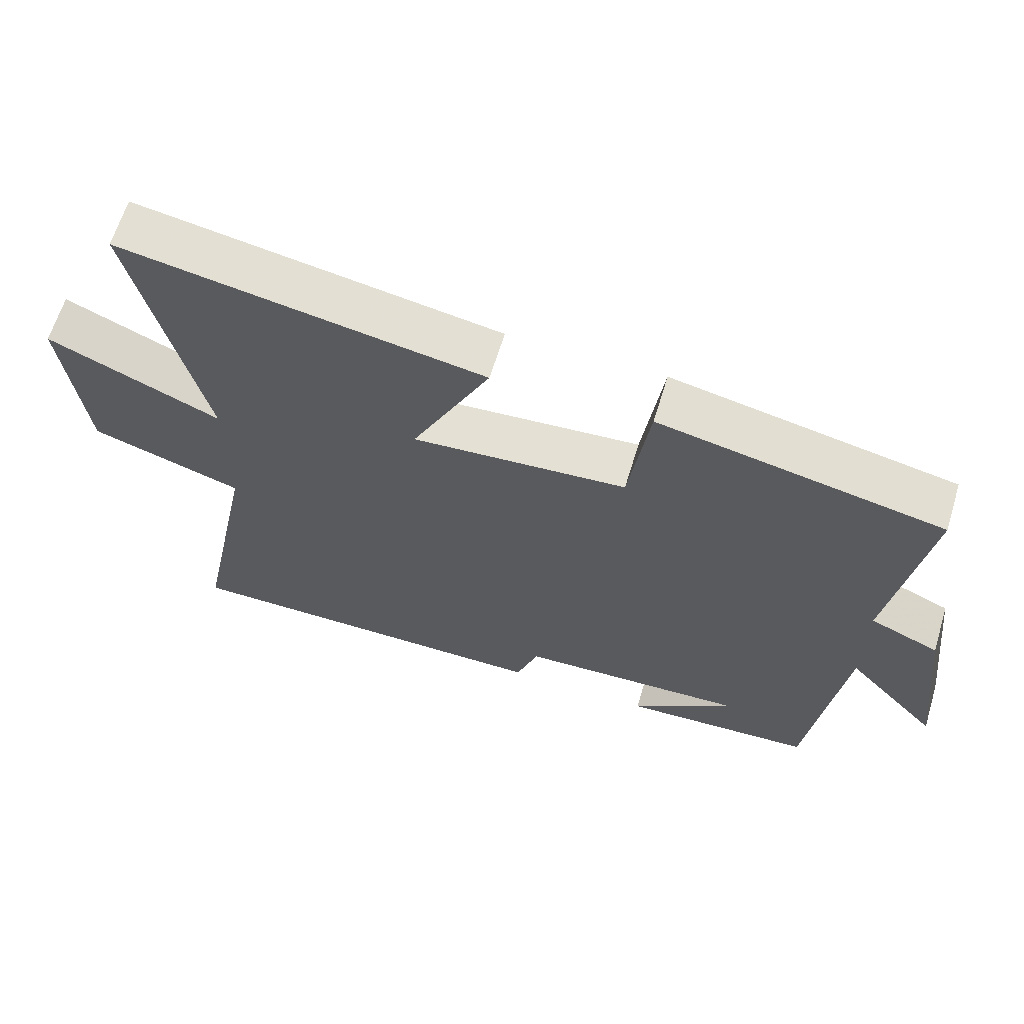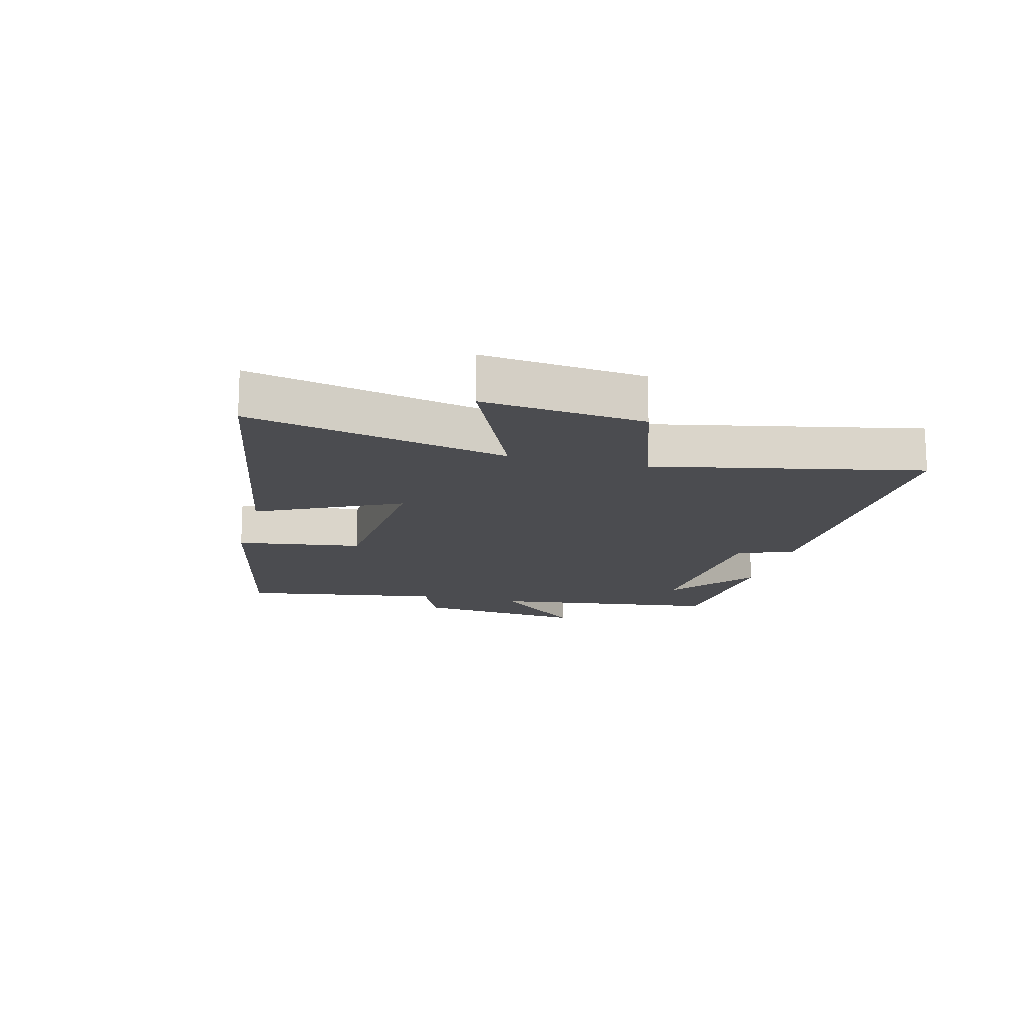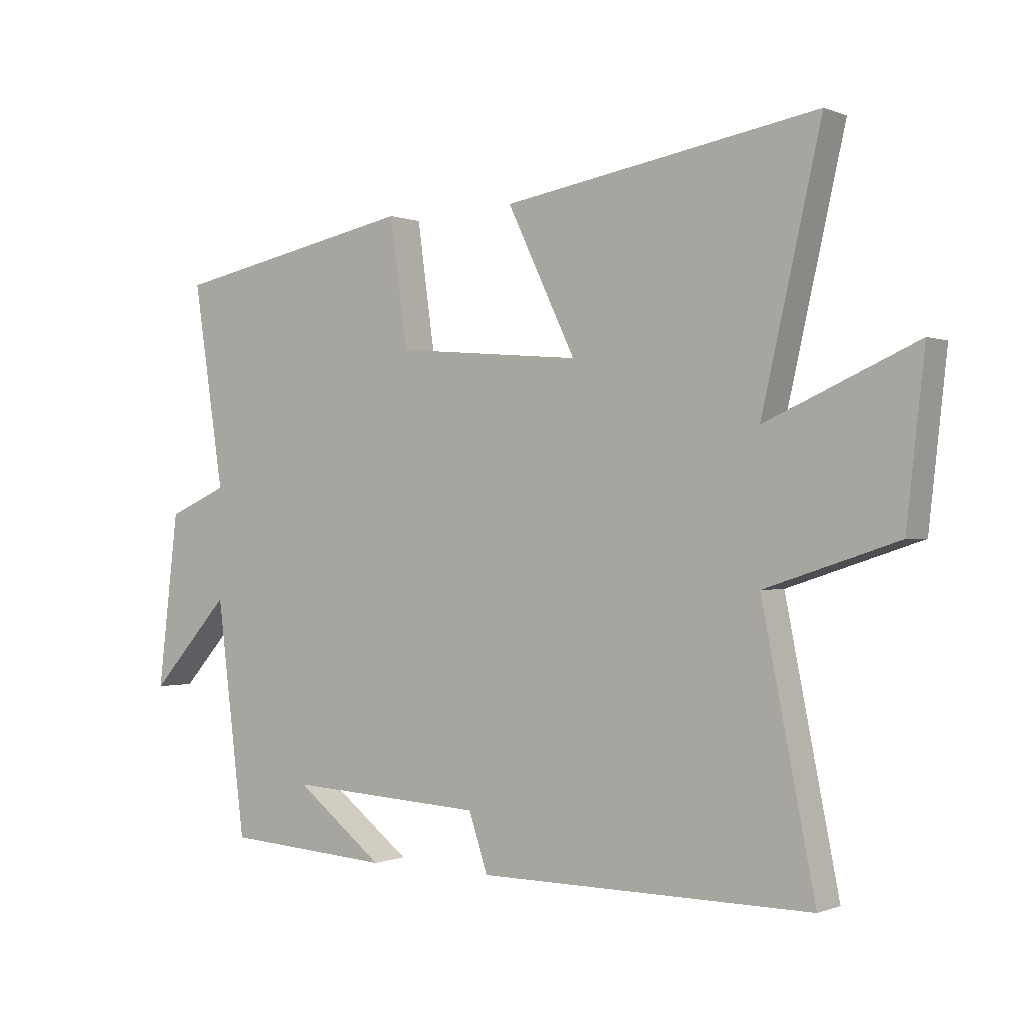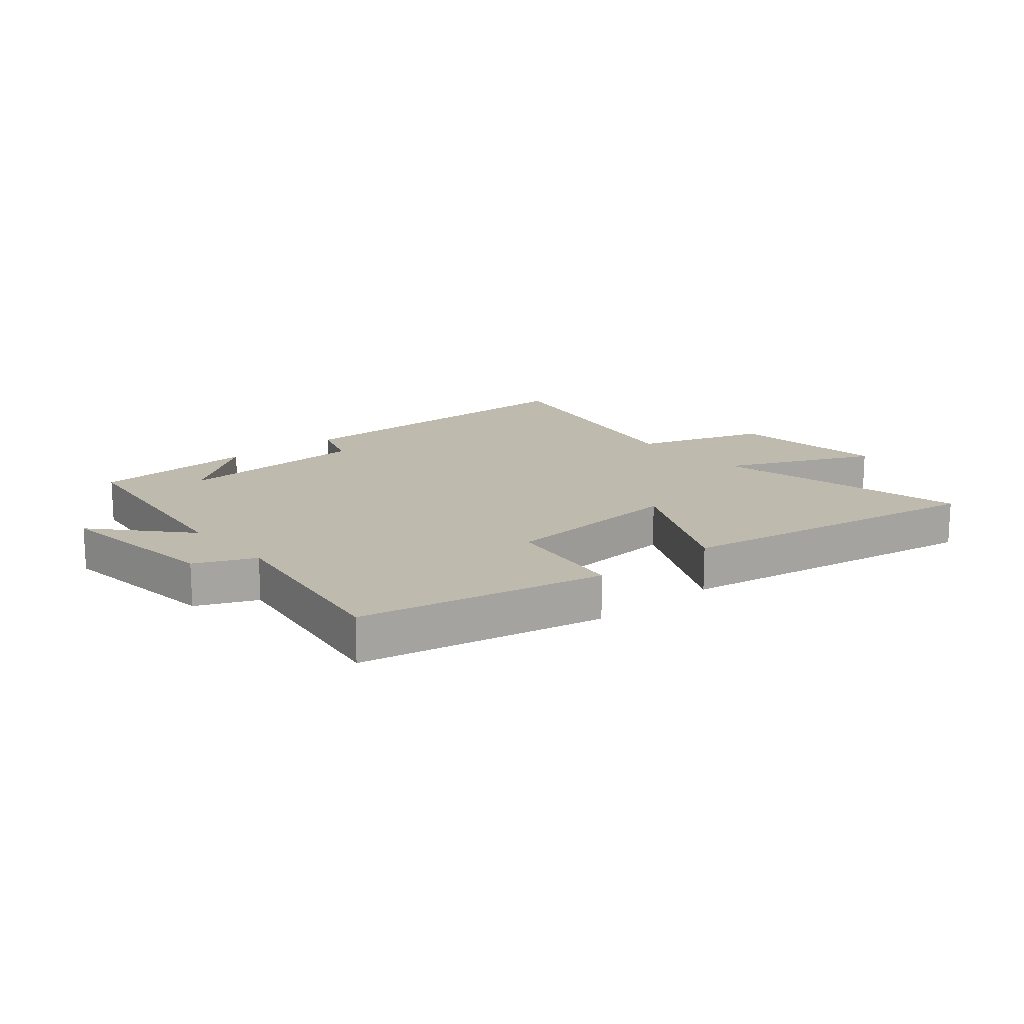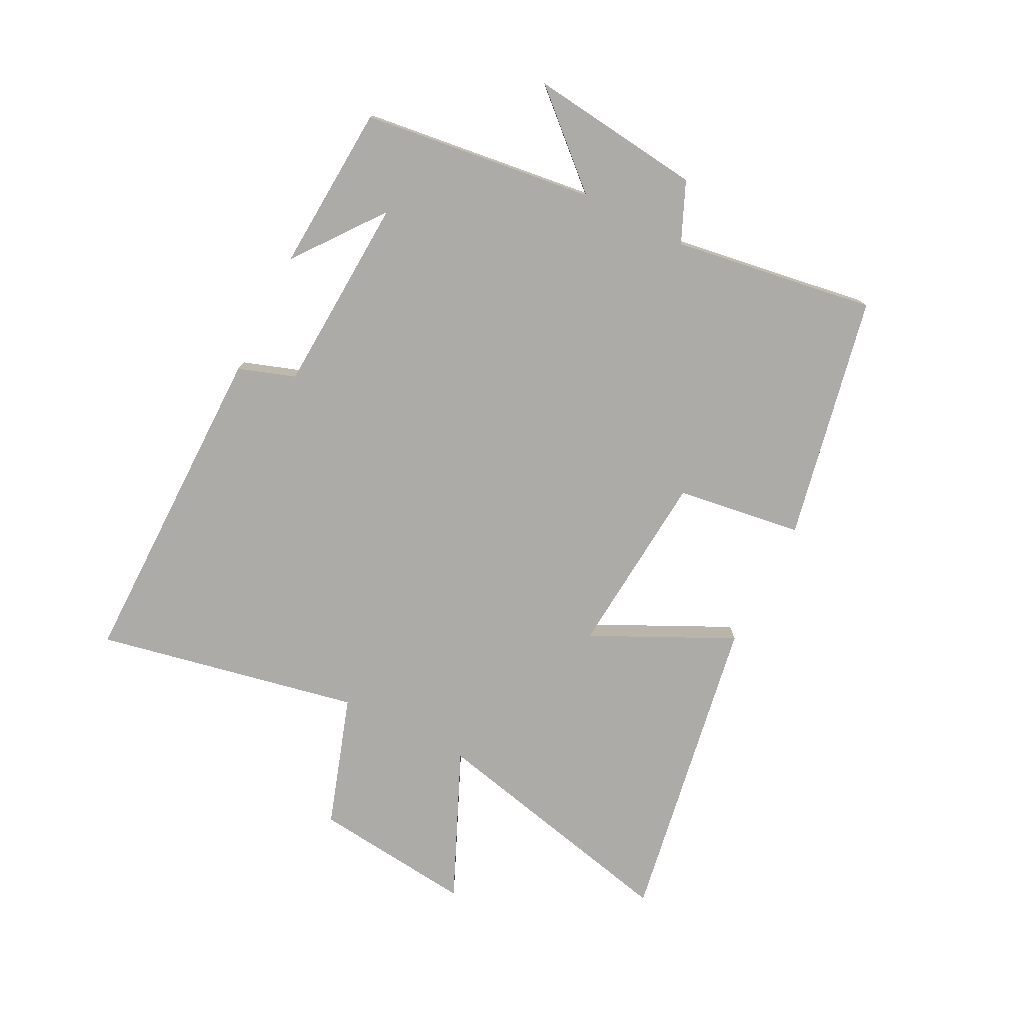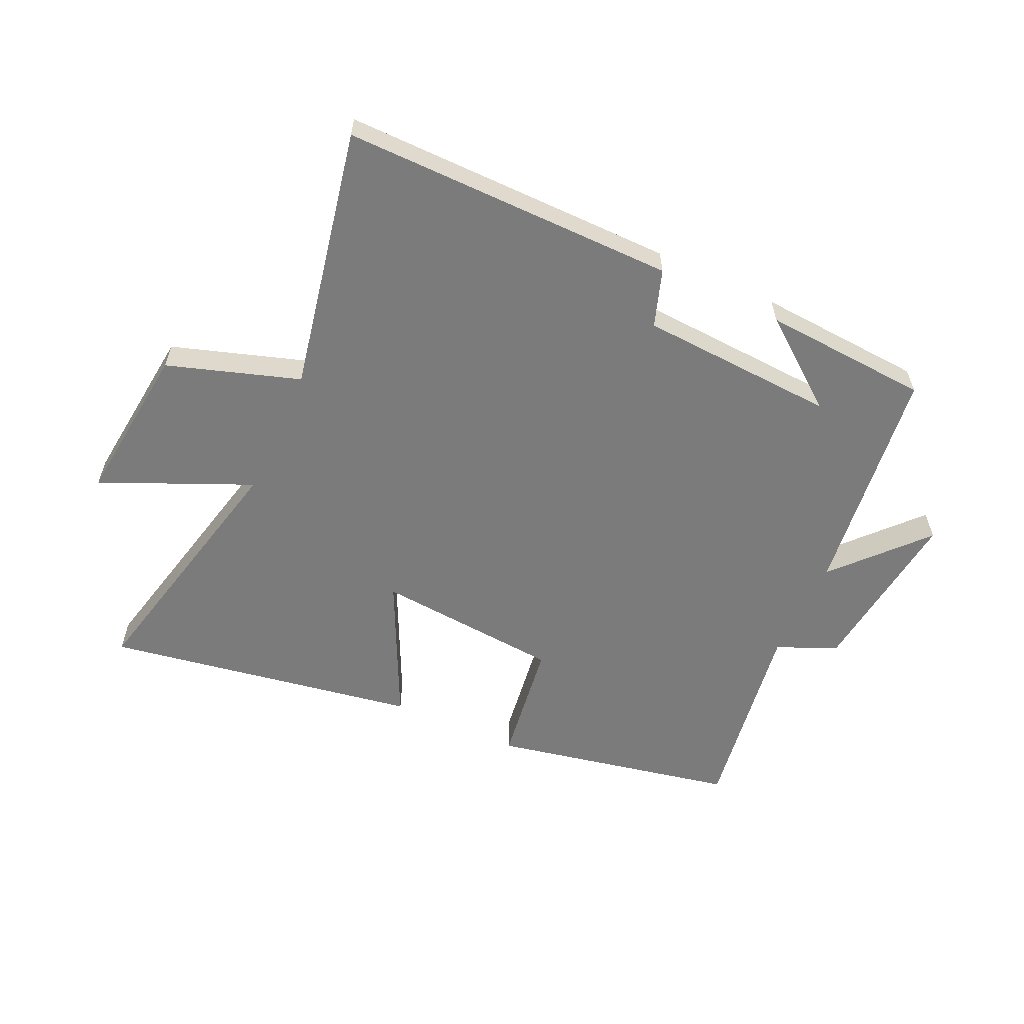
<metadata>
{"format":"obj","ext":"obj","renderer":"f3d","projection":"perspective","resolution":1024,"background":"white","views":[{"elev":63.9,"azim":-163.1,"up":"+Z"},{"elev":-15.2,"azim":75.8,"up":"+Y"},{"elev":-0.4,"azim":35.1,"up":"+Z"},{"elev":15.8,"azim":-40.0,"up":"+Y"},{"elev":-76.5,"azim":-116.8,"up":"+Y"},{"elev":-58.5,"azim":155.3,"up":"+Y"}]}
</metadata>
<code>
v -0.551 0.07 0.418
v -0.146 0.07 0.5
v -0.117 0.07 0.292
v 0.191 0.07 0.266
v 0.078 0.07 0.5
v 0.598 0.07 0.588
v 0.5 0.07 0.161
v 0.748 0.07 0.27
v 0.718 0.07 0.004
v 0.5 0.07 -0.067
v 0.587 0.07 -0.503
v 0.036 0.07 -0.5
v 0.004 0.07 -0.406
v -0.322 0.07 -0.388
v -0.176 0.07 -0.5
v -0.452 0.07 -0.482
v -0.5 0.07 -0.098
v -0.633 0.07 -0.245
v -0.599 0.07 0.041
v -0.5 0.07 0.084
v -0.551 0 0.418
v -0.146 0 0.5
v -0.117 0 0.292
v 0.191 0 0.266
v 0.078 0 0.5
v 0.598 0 0.588
v 0.5 0 0.161
v 0.748 0 0.27
v 0.718 0 0.004
v 0.5 0 -0.067
v 0.587 0 -0.503
v 0.036 0 -0.5
v 0.004 0 -0.406
v -0.322 0 -0.388
v -0.176 0 -0.5
v -0.452 0 -0.482
v -0.5 0 -0.098
v -0.633 0 -0.245
v -0.599 0 0.041
v -0.5 0 0.084
f 17 18 19 20
f 16 17 20
f 14 15 16
f 14 16 20
f 13 14 20 1
f 10 11 12 13
f 7 8 9 10
f 7 10 13
f 4 5 6 7
f 3 4 7 13
f 1 2 3
f 1 3 13
f 40 39 38 37
f 40 37 36
f 36 35 34
f 40 36 34
f 21 40 34 33
f 33 32 31 30
f 30 29 28 27
f 33 30 27
f 27 26 25 24
f 33 27 24 23
f 23 22 21
f 33 23 21
f 1 21 22 2
f 2 22 23 3
f 3 23 24 4
f 4 24 25 5
f 5 25 26 6
f 6 26 27 7
f 7 27 28 8
f 8 28 29 9
f 9 29 30 10
f 10 30 31 11
f 11 31 32 12
f 12 32 33 13
f 13 33 34 14
f 14 34 35 15
f 15 35 36 16
f 16 36 37 17
f 17 37 38 18
f 18 38 39 19
f 19 39 40 20
f 20 40 21 1

</code>
